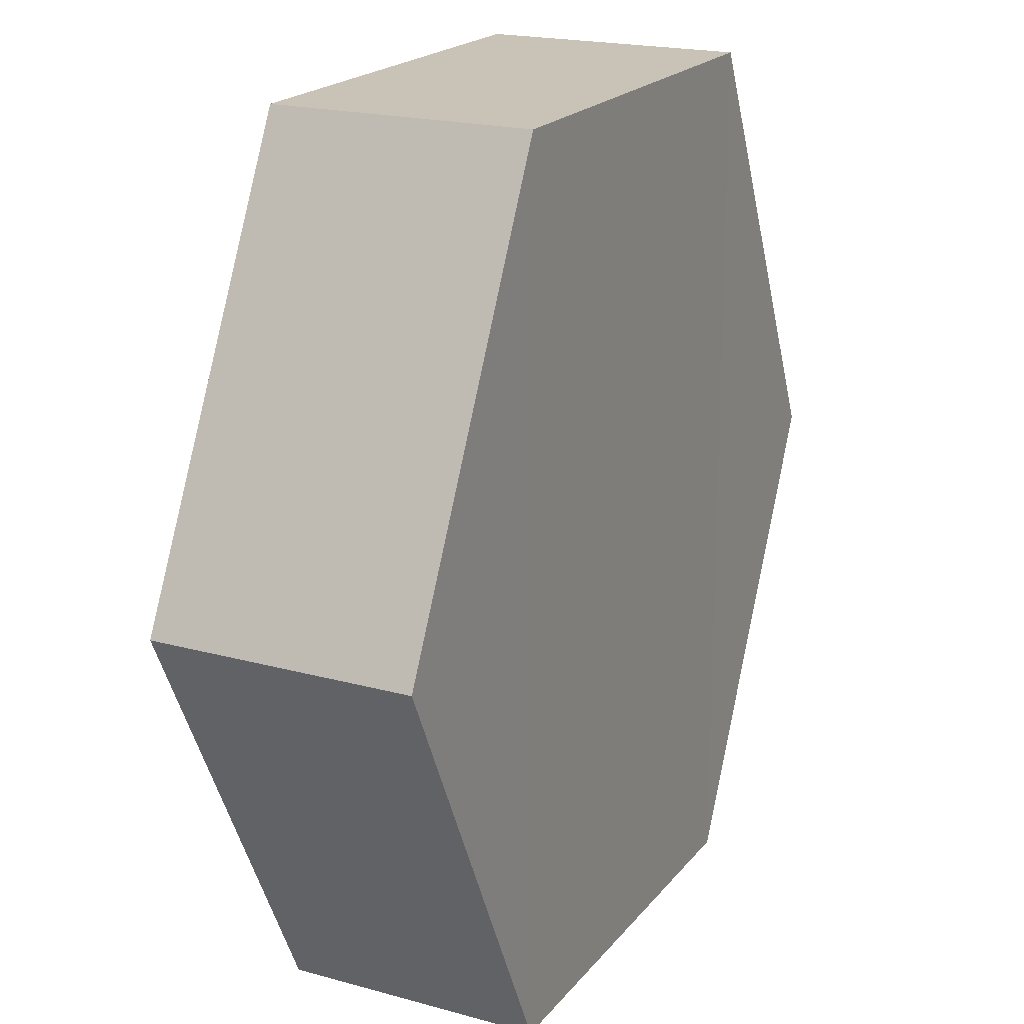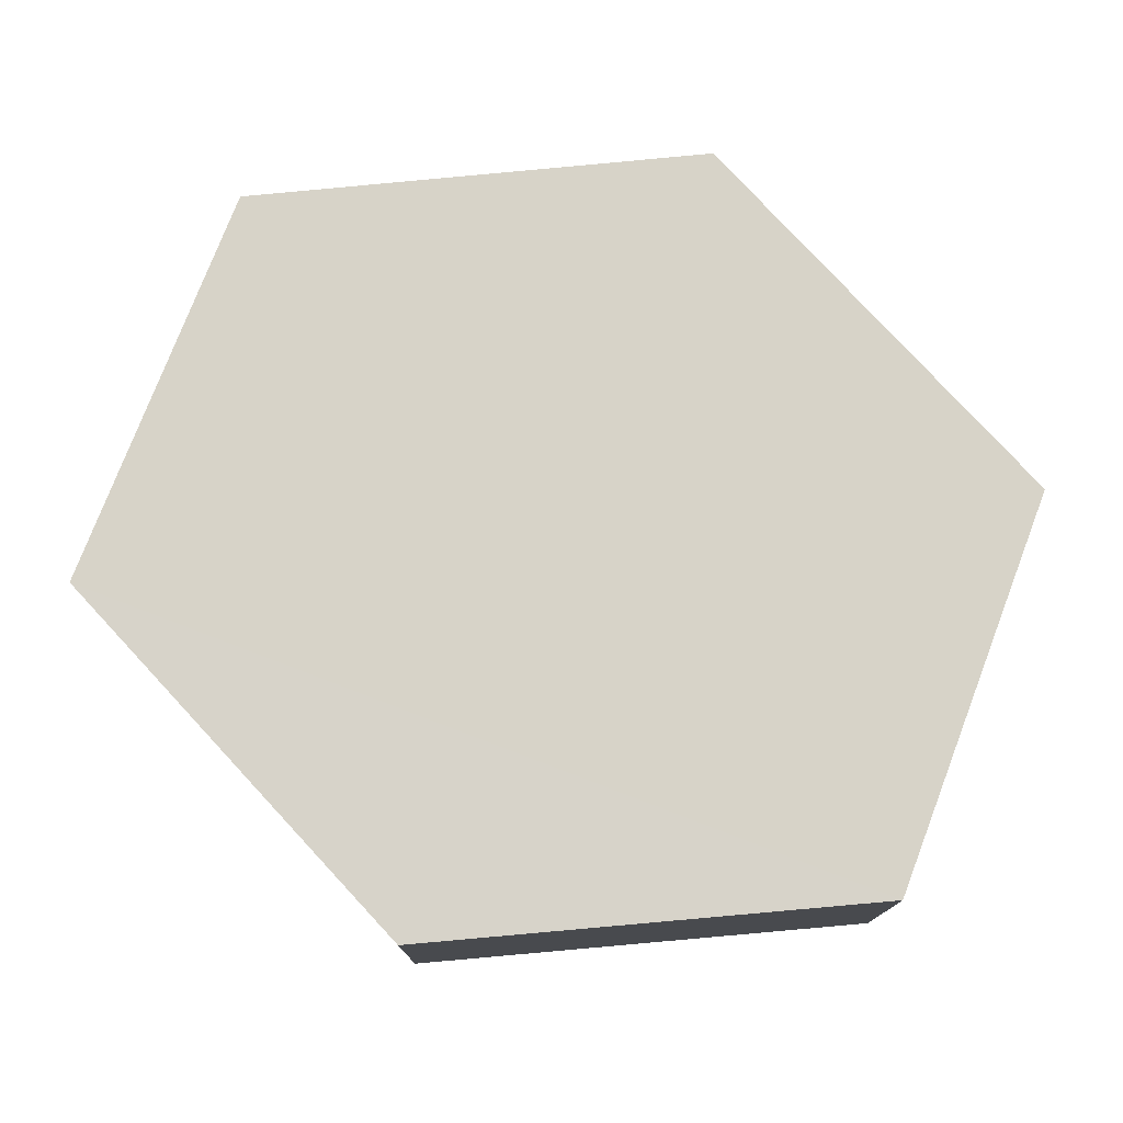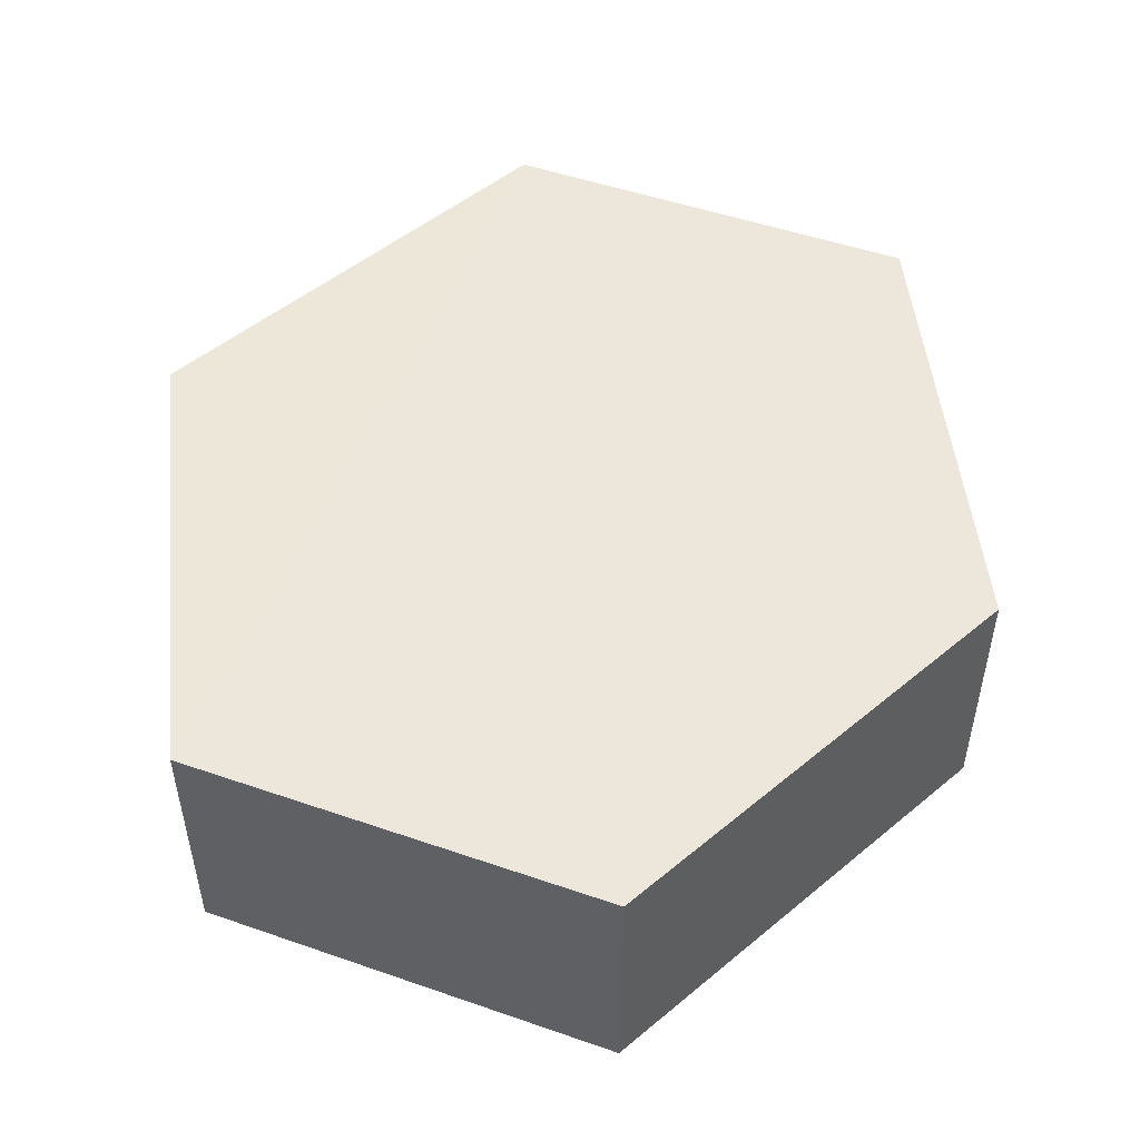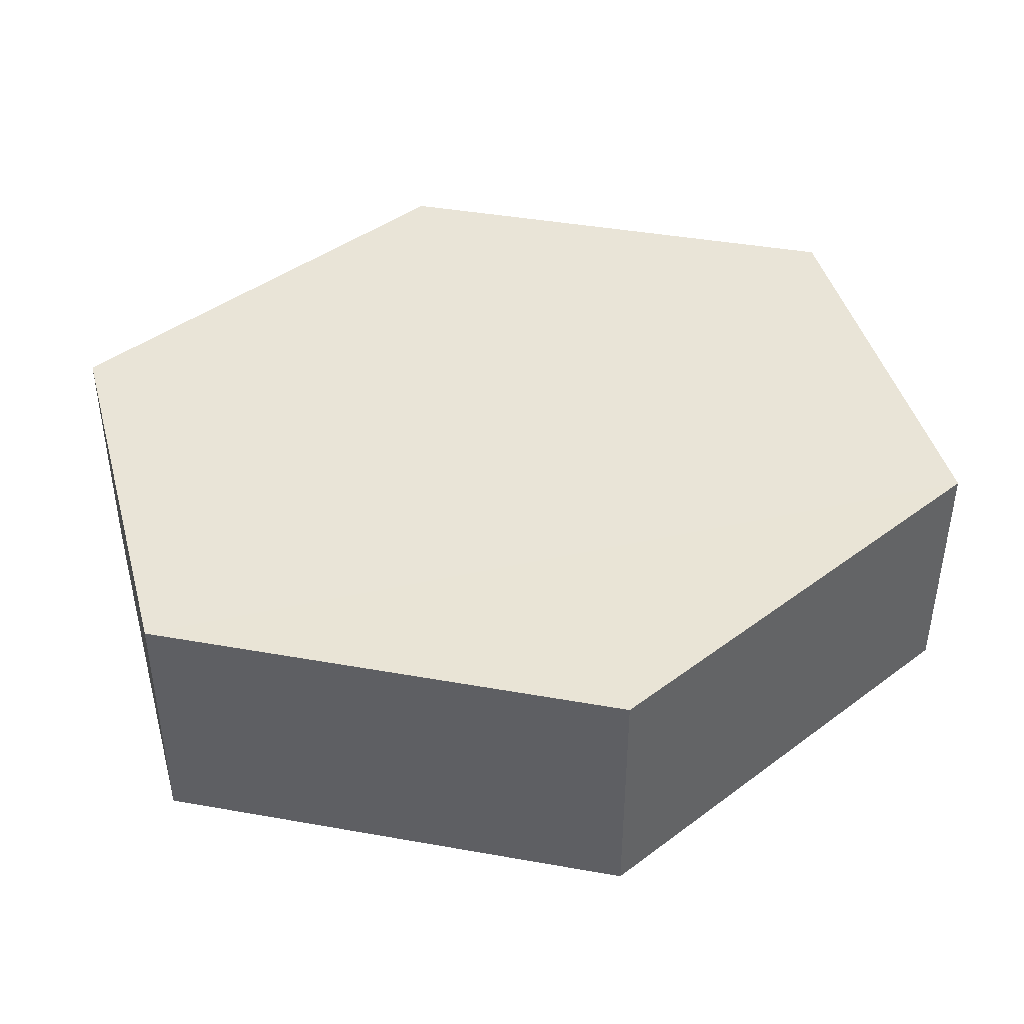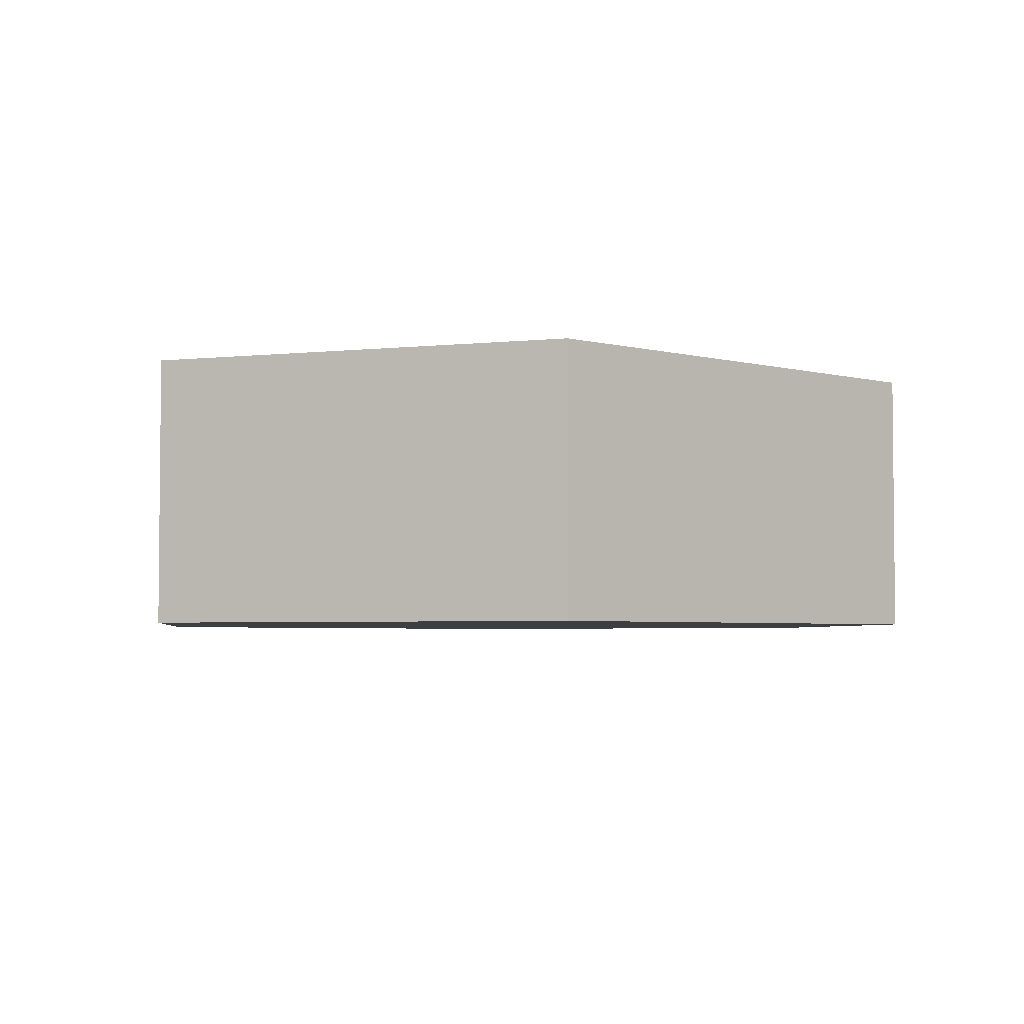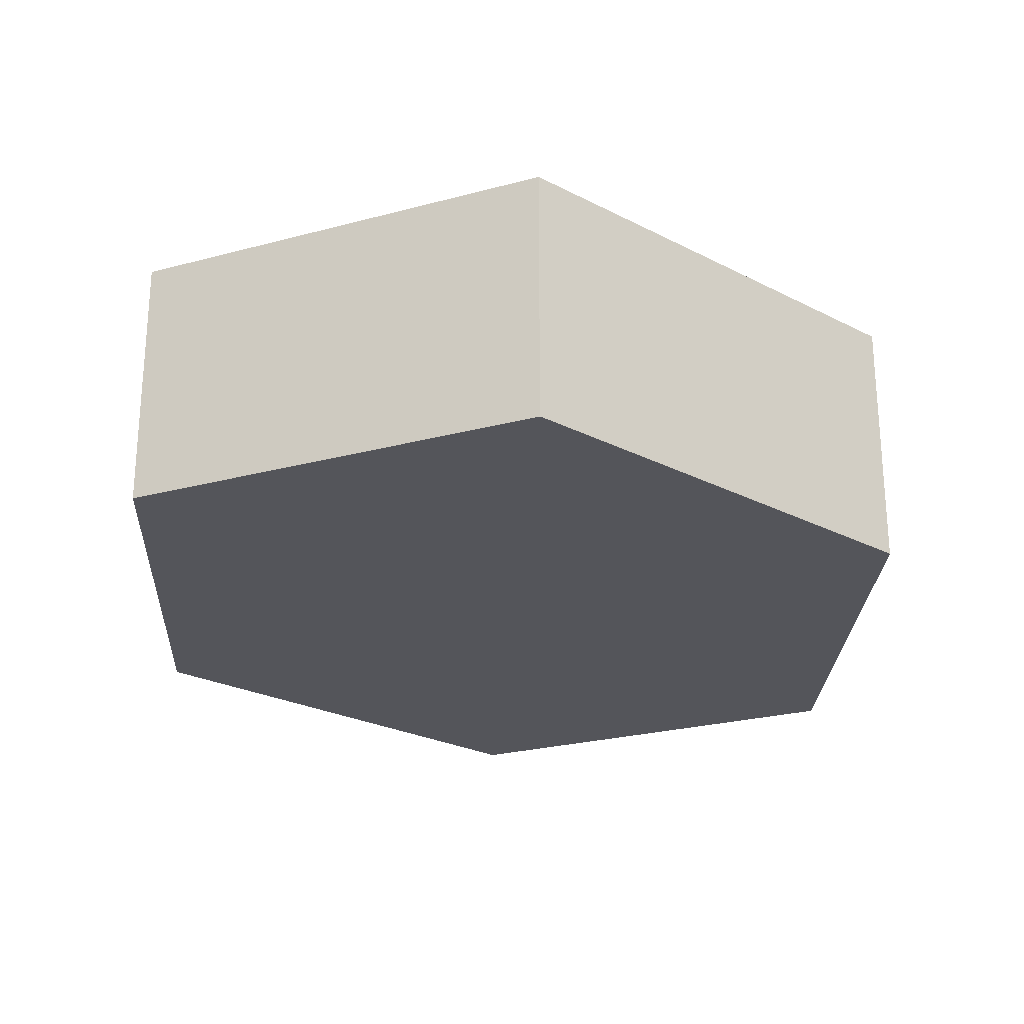
<metadata>
{"format":"obj","ext":"obj","renderer":"f3d","projection":"perspective","resolution":1024,"background":"white","views":[{"elev":19.4,"azim":-63.0,"up":"+Y"},{"elev":76.5,"azim":111.0,"up":"+Z"},{"elev":50.5,"azim":-159.2,"up":"+Z"},{"elev":42.9,"azim":-105.0,"up":"+Z"},{"elev":-3.6,"azim":20.4,"up":"+Z"},{"elev":-25.0,"azim":23.7,"up":"+Z"}]}
</metadata>
<code>
o 1948
v 2165 1877 15.92
v 2165 1877 15.91
v 2165 1877 15.91
v 2165 1877 15.91
v 2165 1877 15.91
v 2165 1877 15.91
v 2165 1877 15.92
v 2165 1877 15.92
v 2165 1877 15.92
v 2165 1877 15.92
v 2165 1877 15.92
v 2165 1877 15.91
v 2165 1877 15.91
v 2165 1877 15.92
v 2165 1877 15.91
v 2165 1877 15.92
v 2165 1877 15.91
v 2165 1877 15.91
v 2165 1877 15.91
v 2165 1877 15.91
v 2165 1877 15.92
v 2165 1877 15.91
v 2165 1877 15.91
v 2165 1877 15.92
v 2165 1877 15.91
v 2165 1877 15.92
v 2165 1877 15.92
v 2165 1877 15.92
v 2165 1877 15.91
v 2165 1877 15.92
v 2165 1877 15.92
v 2165 1877 15.92
f 1 2 3
f 4 3 2
f 5 2 6
f 7 4 8
f 8 9 10
f 11 12 7
f 13 9 14
f 15 13 5
f 15 16 17
f 17 1 18
f 18 19 20
f 21 19 22
f 23 21 5
f 11 21 24
f 25 26 23
f 27 13 24
f 28 29 27
f 24 30 31
f 4 30 32
f 1 32 30

</code>
